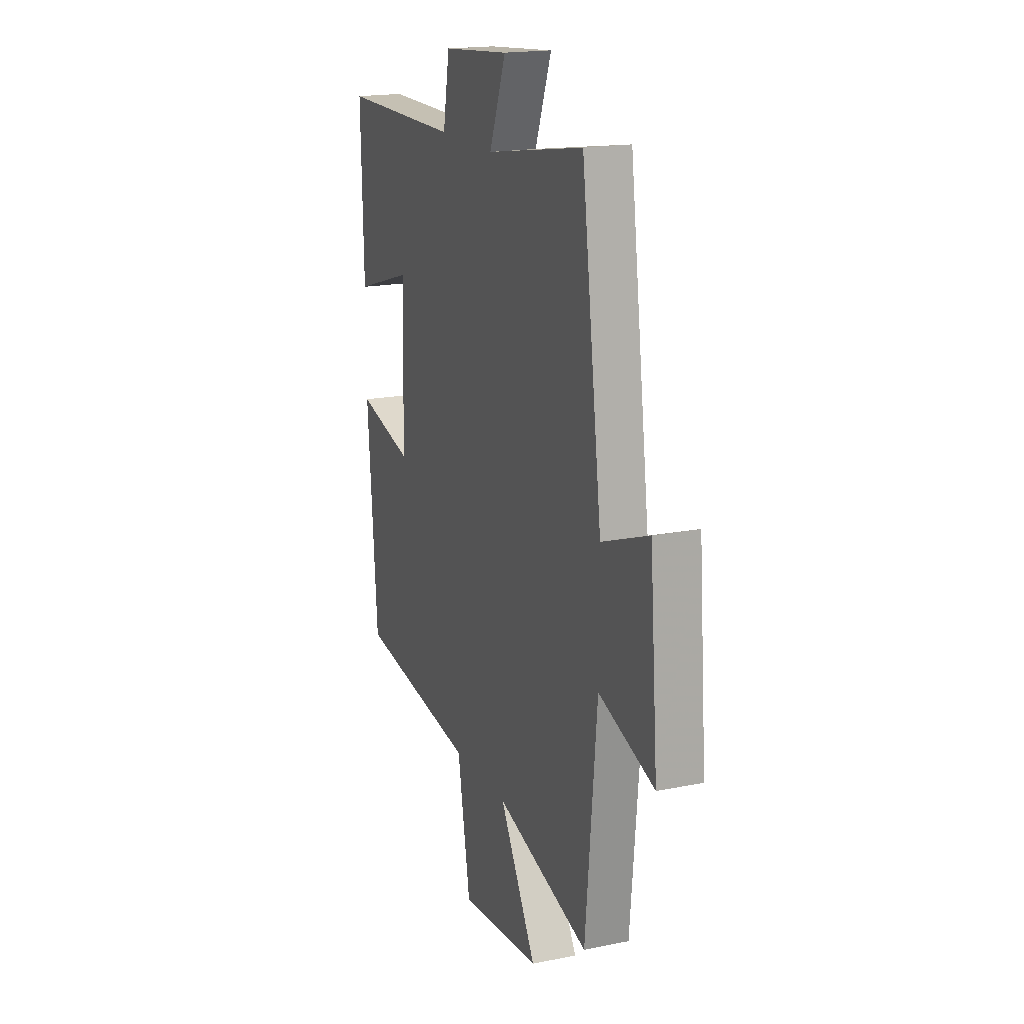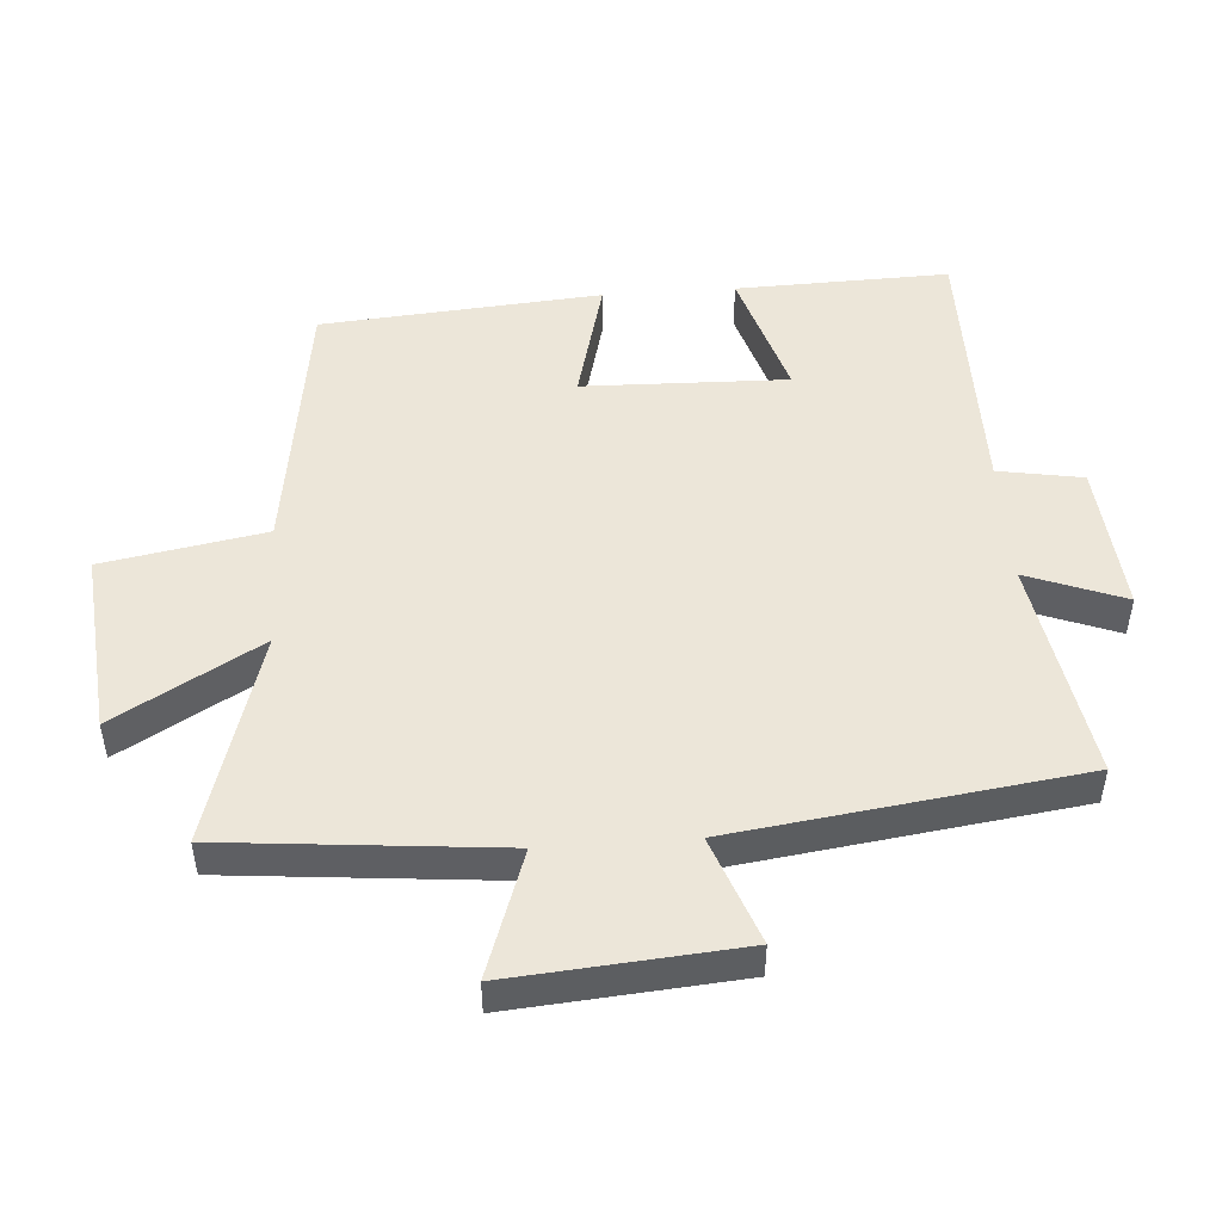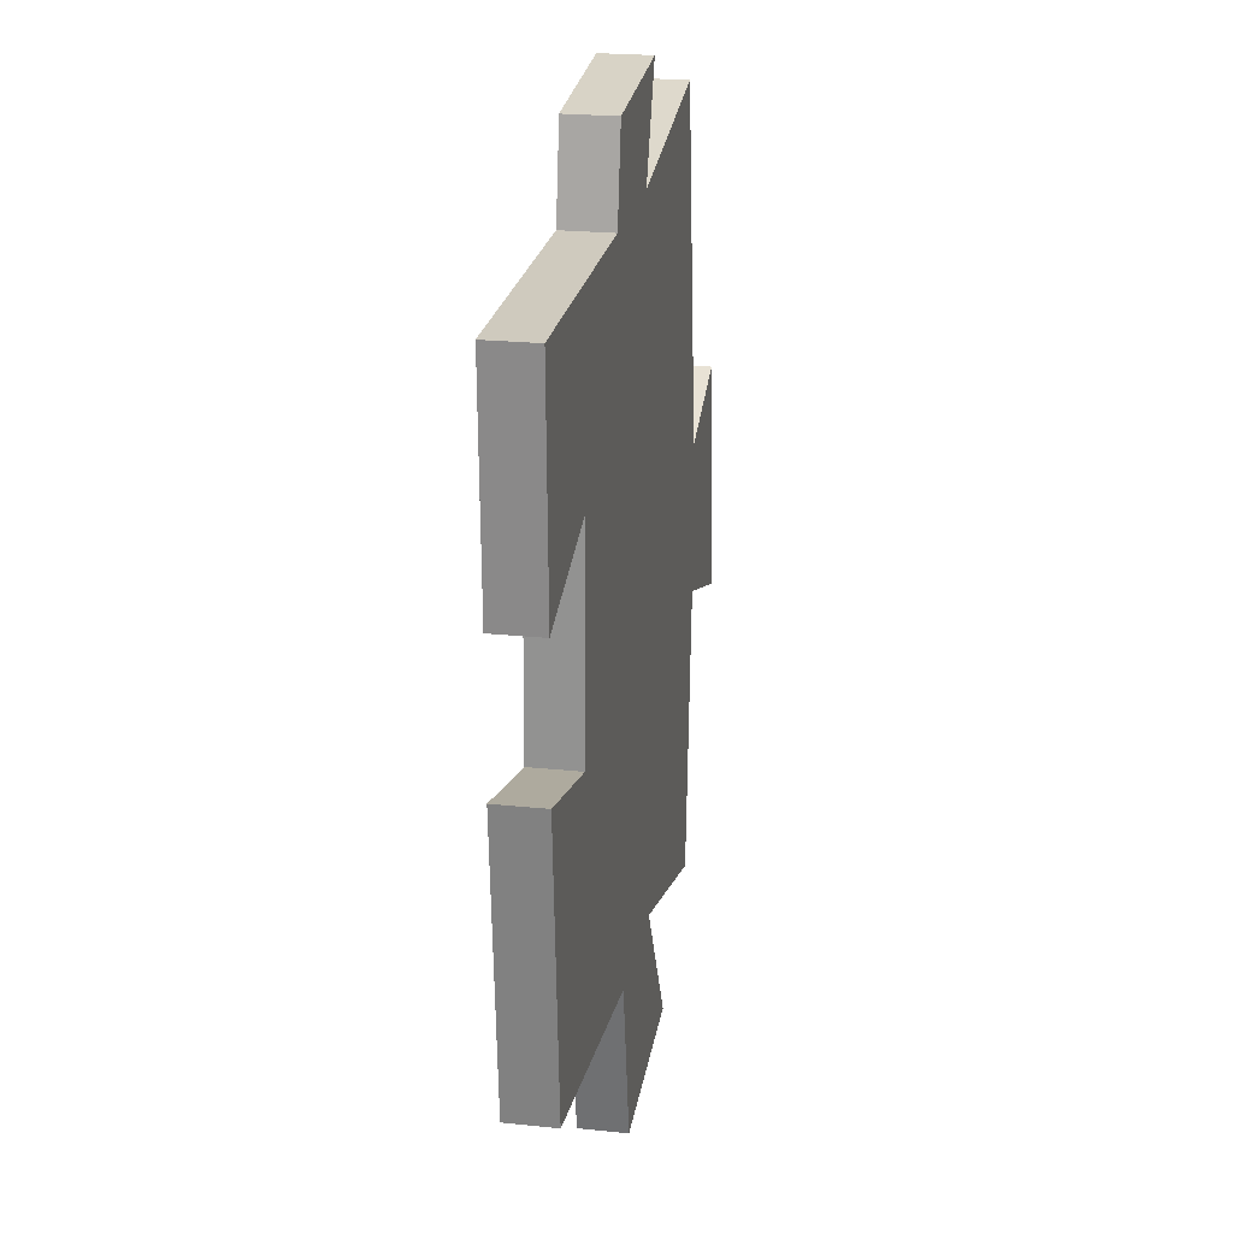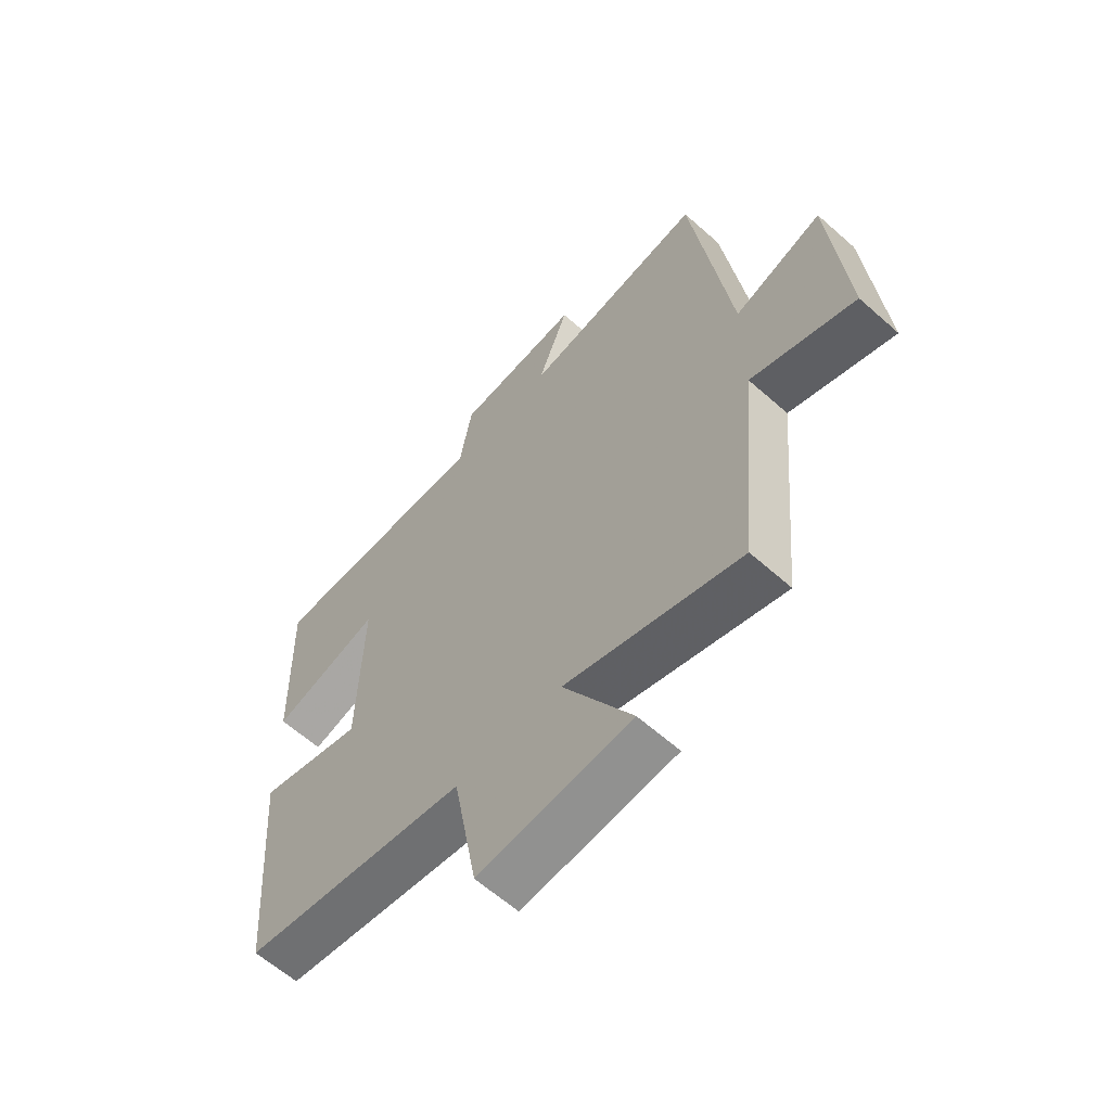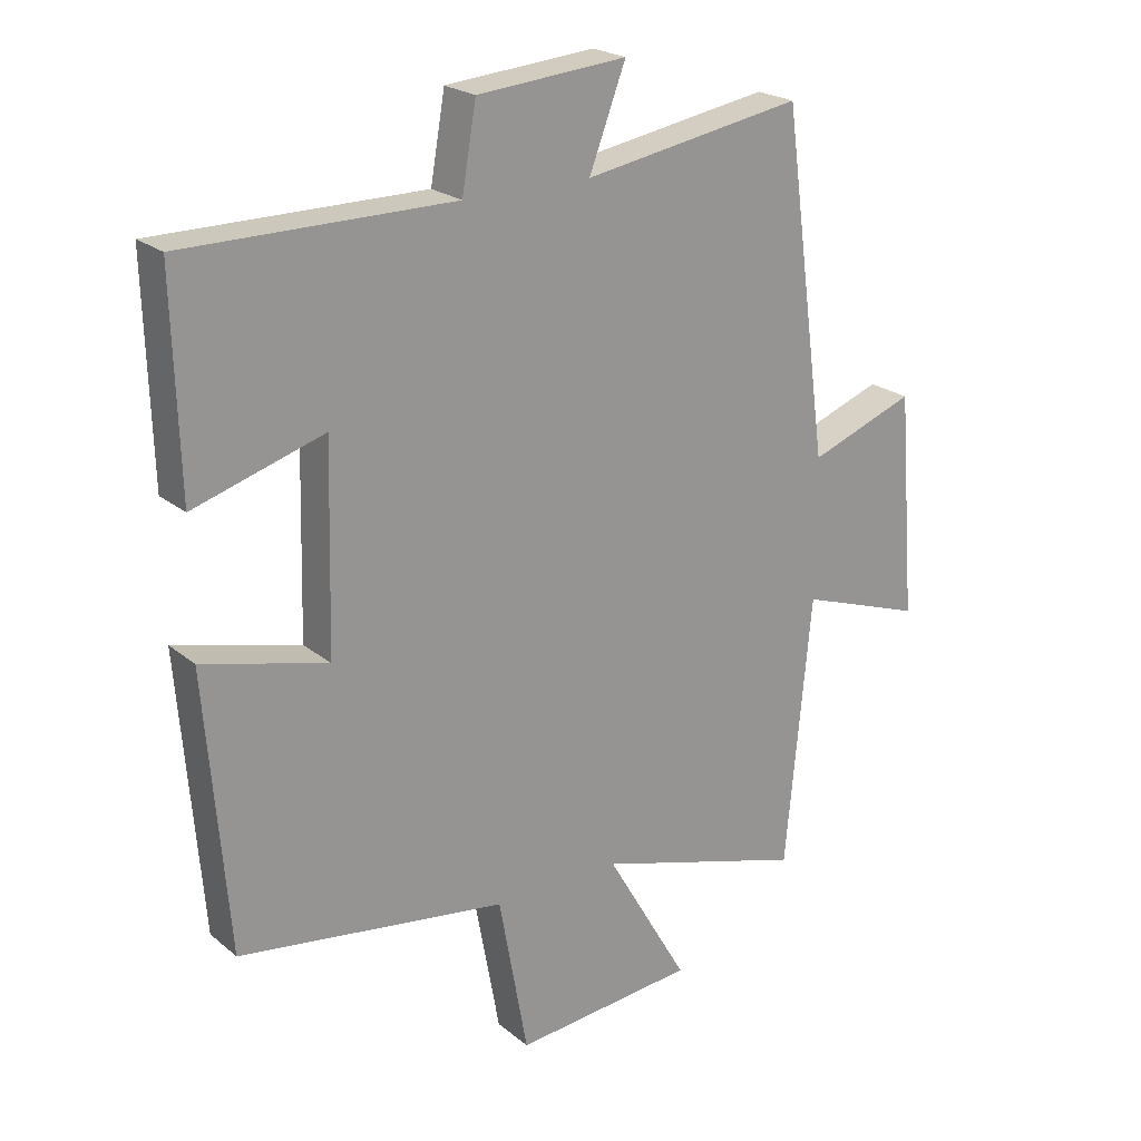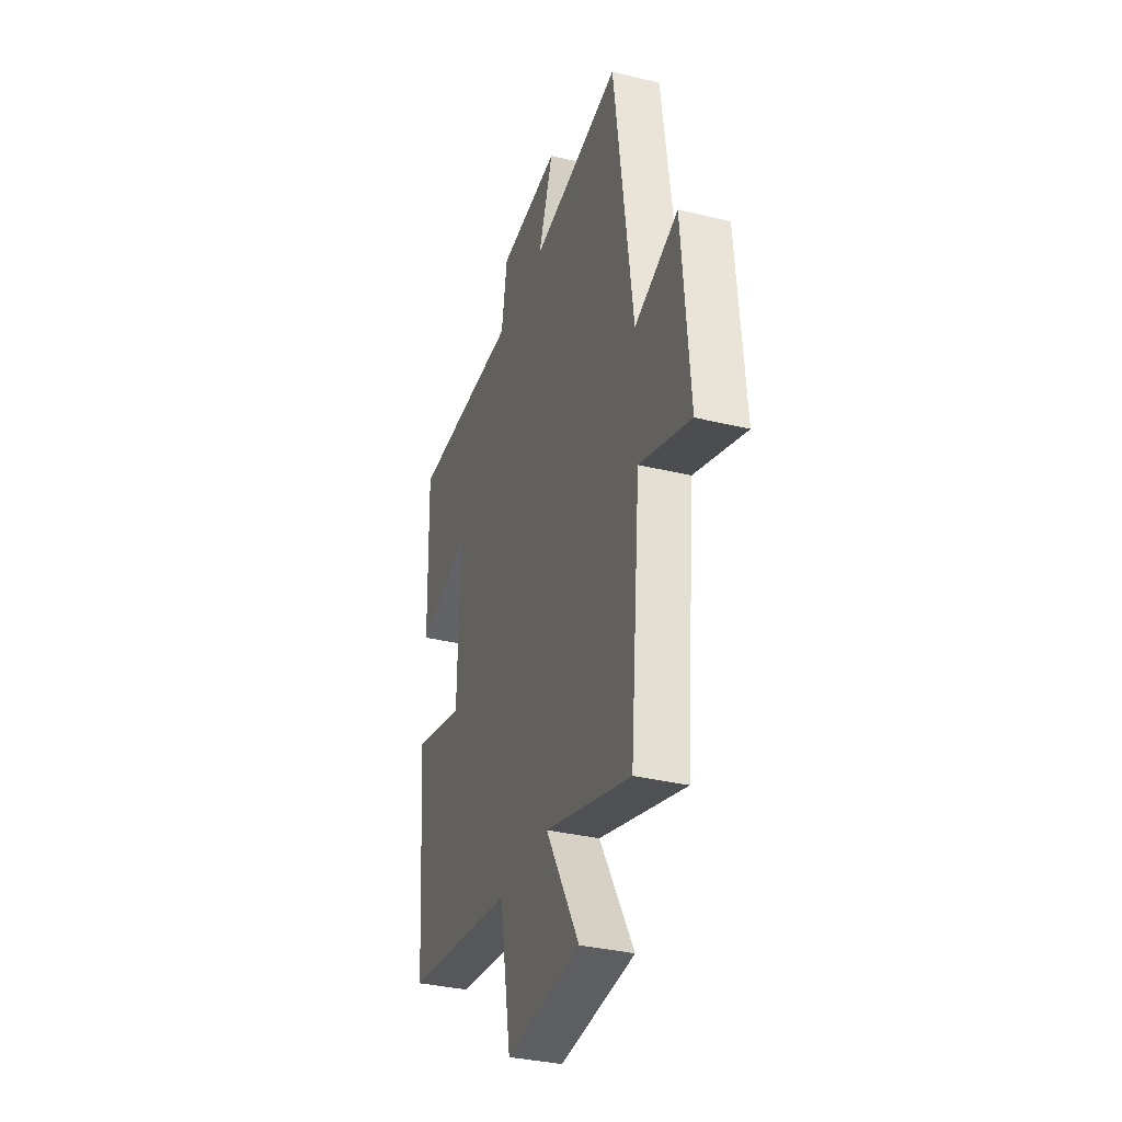
<metadata>
{"format":"obj","ext":"obj","renderer":"f3d","projection":"perspective","resolution":1024,"background":"white","views":[{"elev":18.1,"azim":-111.6,"up":"+Z"},{"elev":49.0,"azim":-94.1,"up":"+Y"},{"elev":23.2,"azim":100.1,"up":"+Z"},{"elev":-61.7,"azim":-132.1,"up":"+Z"},{"elev":22.2,"azim":144.1,"up":"+Z"},{"elev":-34.4,"azim":-108.1,"up":"+Z"}]}
</metadata>
<code>
v -0.43 0.07 0.557
v -0.095 0.07 0.5
v -0.151 0.07 0.647
v 0.077 0.07 0.627
v 0.099 0.07 0.5
v 0.509 0.07 0.5
v 0.5 0.07 0.179
v 0.301 0.07 0.24
v 0.309 0.07 -0.068
v 0.5 0.07 -0.019
v 0.466 0.07 -0.441
v 0.056 0.07 -0.5
v 0.012 0.07 -0.744
v -0.266 0.07 -0.718
v -0.14 0.07 -0.5
v -0.461 0.07 -0.595
v -0.5 0.07 -0.18
v -0.69 0.07 -0.246
v -0.662 0.07 0.098
v -0.5 0.07 0.038
v -0.43 0 0.557
v -0.095 0 0.5
v -0.151 0 0.647
v 0.077 0 0.627
v 0.099 0 0.5
v 0.509 0 0.5
v 0.5 0 0.179
v 0.301 0 0.24
v 0.309 0 -0.068
v 0.5 0 -0.019
v 0.466 0 -0.441
v 0.056 0 -0.5
v 0.012 0 -0.744
v -0.266 0 -0.718
v -0.14 0 -0.5
v -0.461 0 -0.595
v -0.5 0 -0.18
v -0.69 0 -0.246
v -0.662 0 0.098
v -0.5 0 0.038
f 17 18 19 20
f 20 1 2
f 17 20 2
f 16 17 2
f 15 16 2
f 12 13 14 15
f 11 12 15
f 10 11 15
f 9 10 15
f 8 9 15 2
f 7 8 2
f 6 7 2
f 5 6 2
f 2 3 4 5
f 40 39 38 37
f 22 21 40
f 22 40 37
f 22 37 36
f 22 36 35
f 35 34 33 32
f 35 32 31
f 35 31 30
f 35 30 29
f 22 35 29 28
f 22 28 27
f 22 27 26
f 22 26 25
f 25 24 23 22
f 1 21 22 2
f 2 22 23 3
f 3 23 24 4
f 4 24 25 5
f 5 25 26 6
f 6 26 27 7
f 7 27 28 8
f 8 28 29 9
f 9 29 30 10
f 10 30 31 11
f 11 31 32 12
f 12 32 33 13
f 13 33 34 14
f 14 34 35 15
f 15 35 36 16
f 16 36 37 17
f 17 37 38 18
f 18 38 39 19
f 19 39 40 20
f 20 40 21 1

</code>
